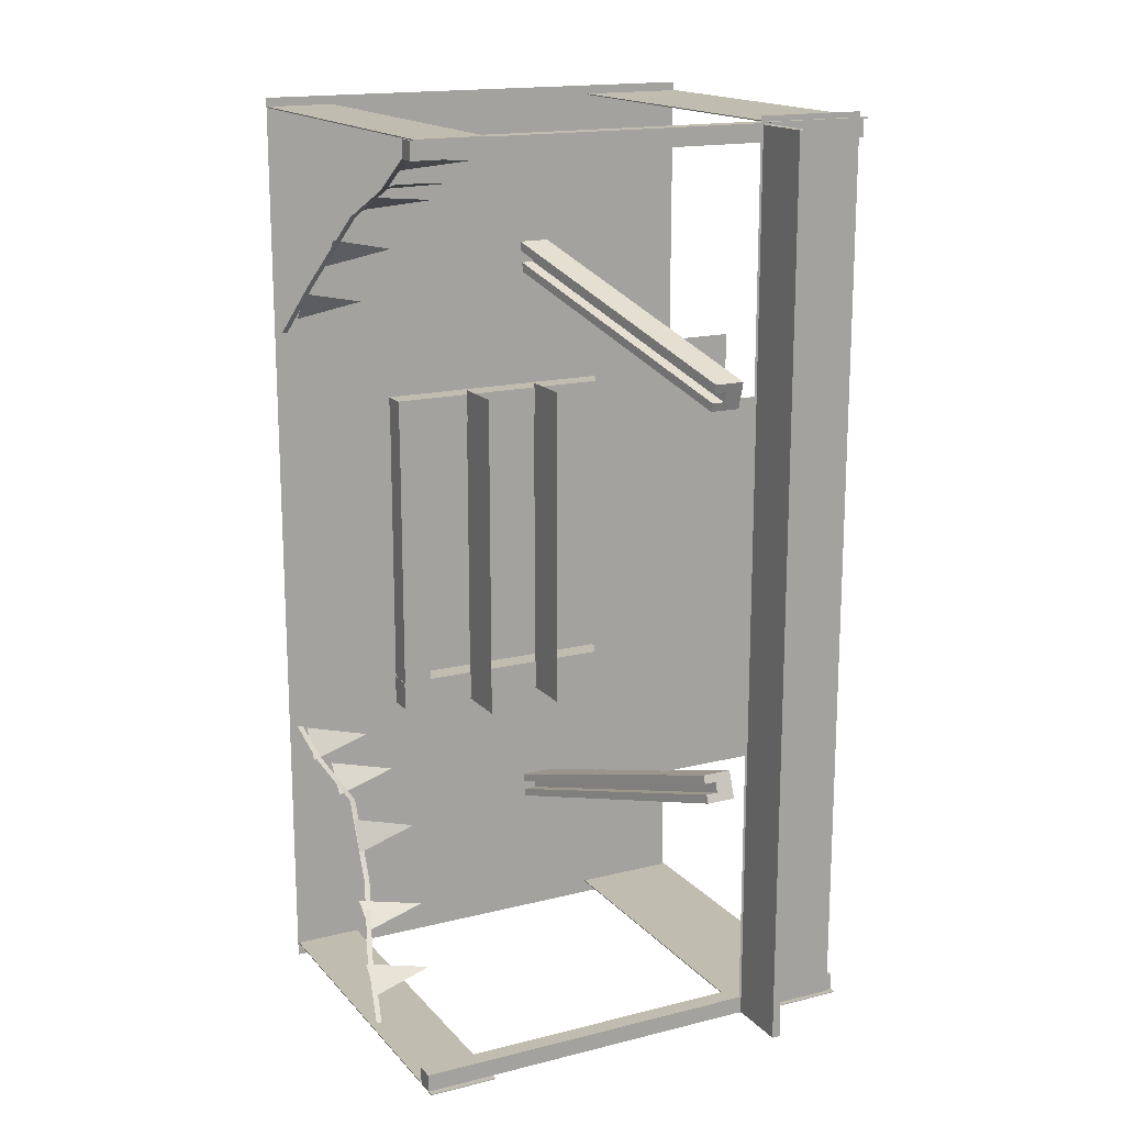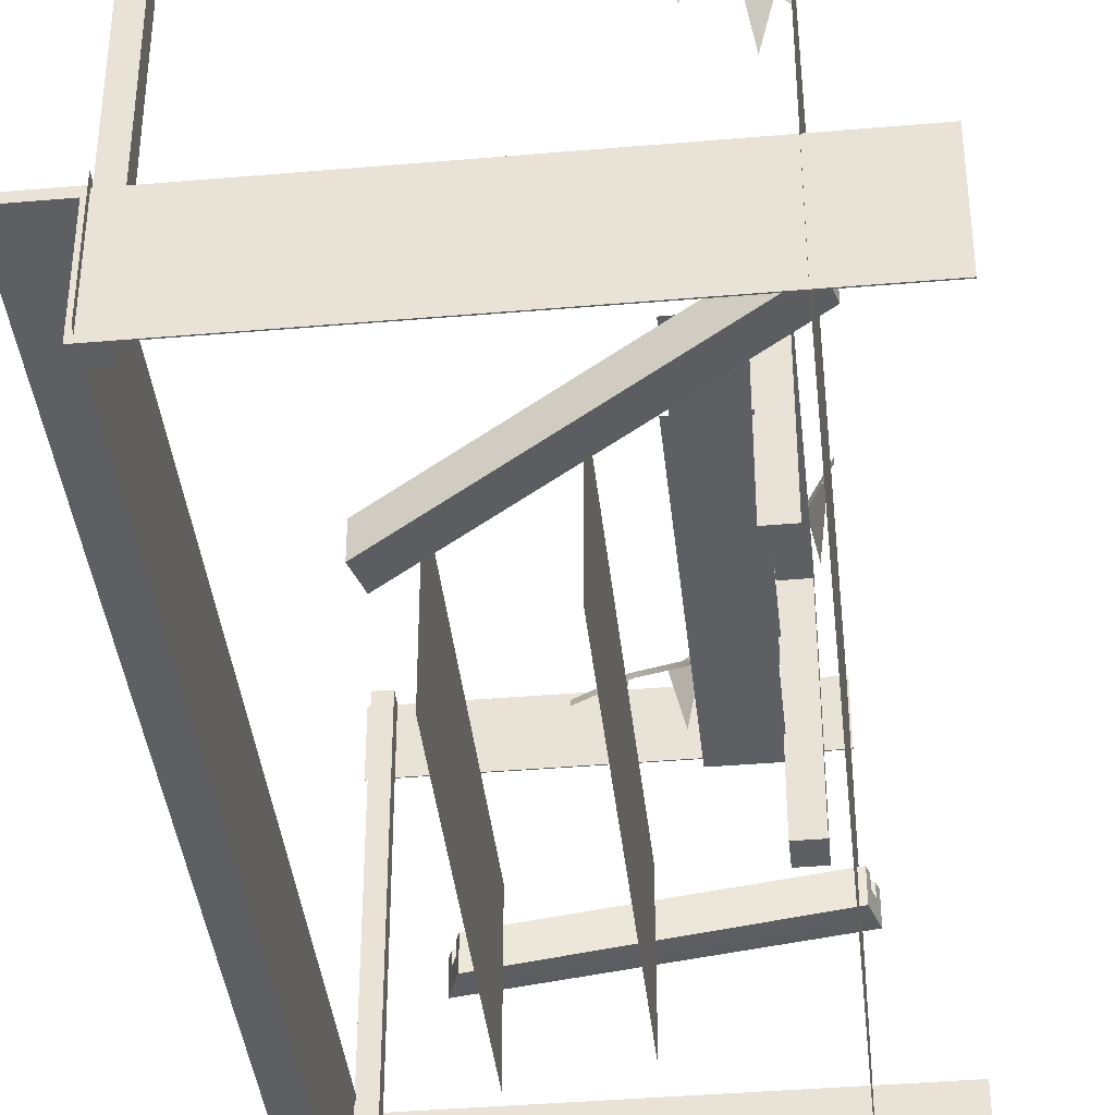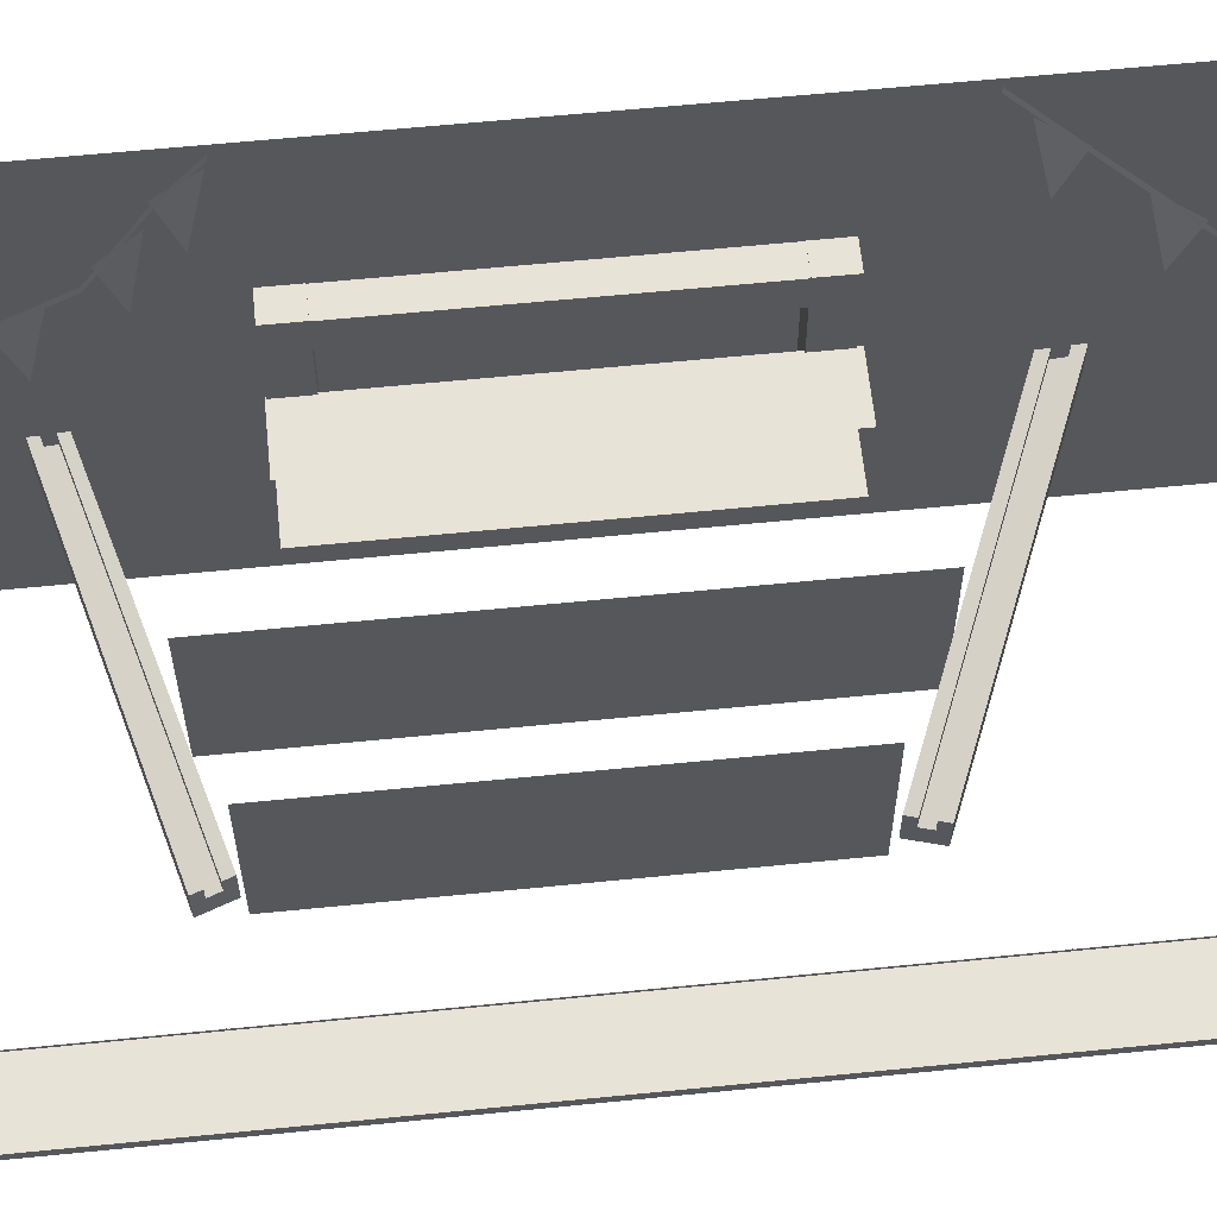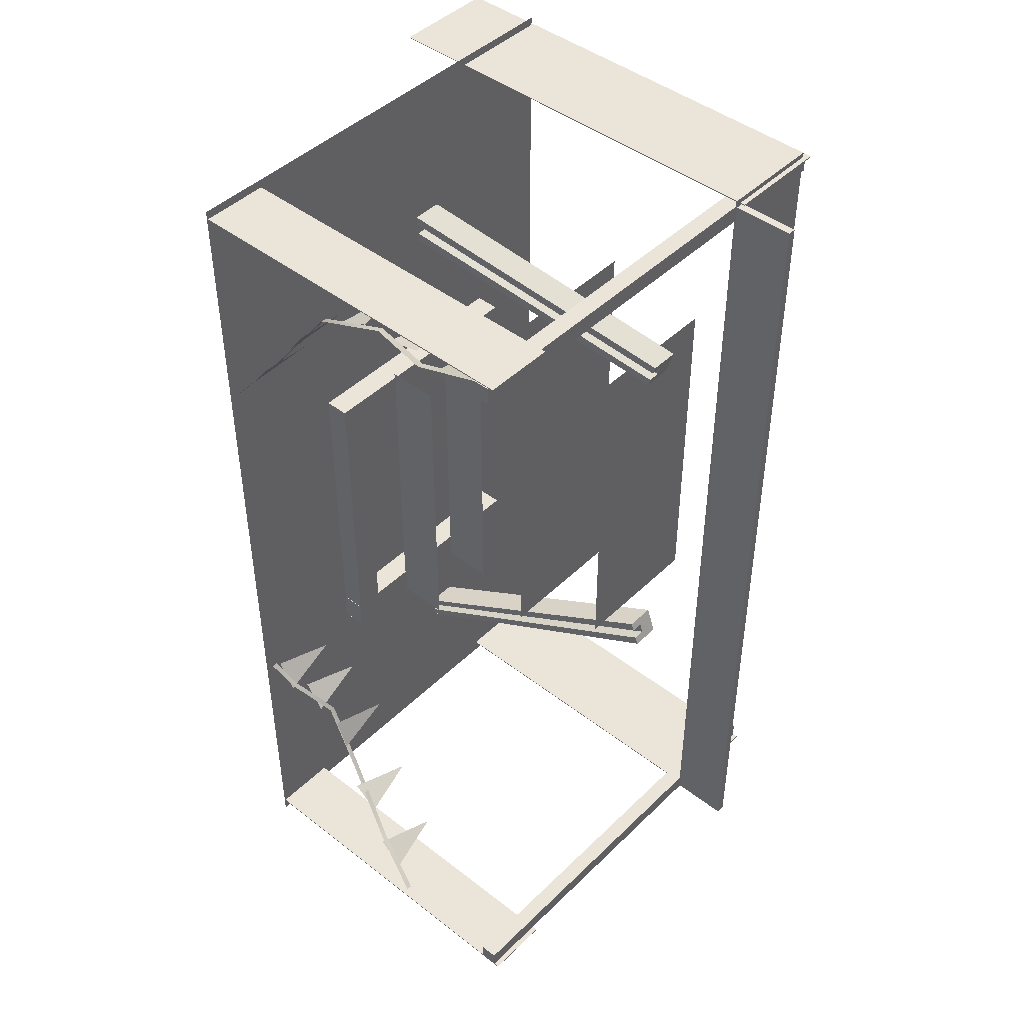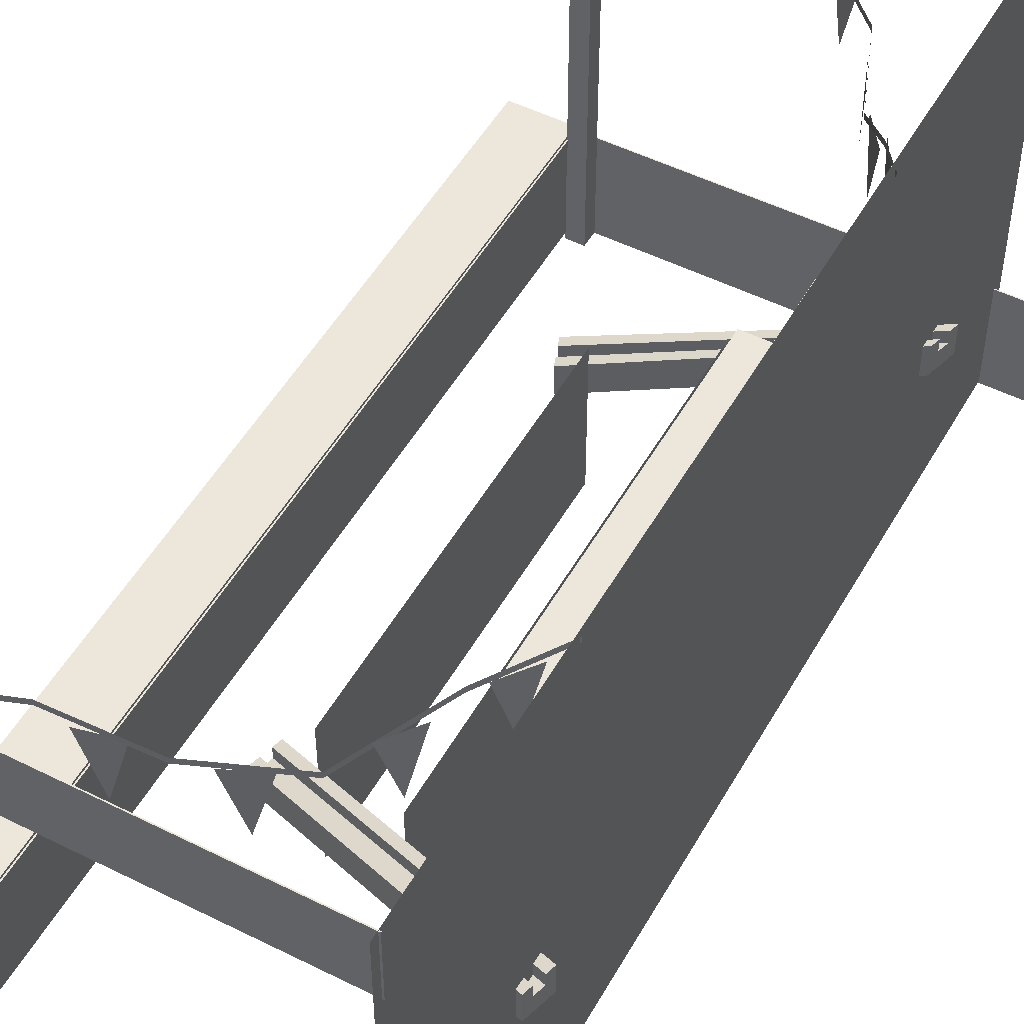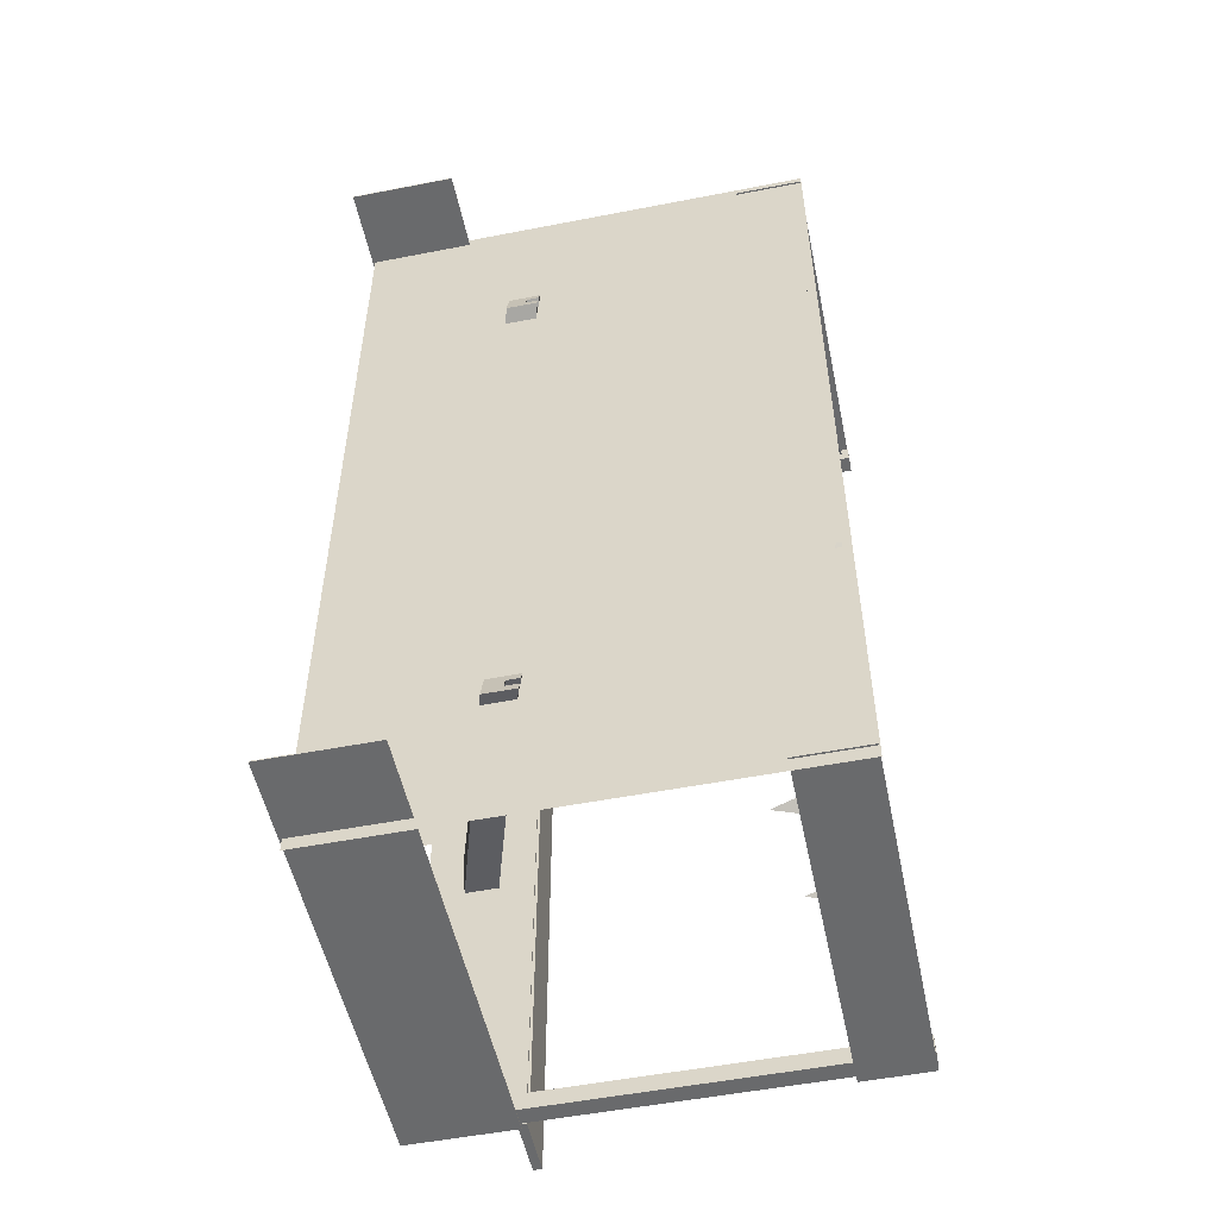
<metadata>
{"format":"obj","ext":"obj","renderer":"f3d","projection":"perspective","resolution":1024,"background":"white","views":[{"elev":16.6,"azim":-117.0,"up":"+Z"},{"elev":-39.5,"azim":6.1,"up":"+Y"},{"elev":61.7,"azim":-95.8,"up":"+Y"},{"elev":45.1,"azim":-138.1,"up":"+Z"},{"elev":50.6,"azim":28.7,"up":"+Y"},{"elev":-52.9,"azim":101.8,"up":"+Z"}]}
</metadata>
<code>
g default
v -2.82 0.2737 -8.841
v -2.487 0.2737 -8.841
v -2.82 9.069 -8.841
v -2.487 9.069 -8.841
v -2.82 9.069 -9.174
v -2.487 9.069 -9.174
v -2.82 0.2737 -9.174
v -2.487 0.2737 -9.174
g pCube9
f 1 2 4 3
f 3 4 6 5
f 5 6 8 7
f 7 8 2 1
f 2 8 6 4
f 7 1 3 5
g default
v -2.82 0.2737 8.049
v -2.487 0.2737 8.049
v -2.82 9.069 8.049
v -2.487 9.069 8.049
v -2.82 9.069 7.716
v -2.487 9.069 7.716
v -2.82 0.2737 7.716
v -2.487 0.2737 7.716
g pCube10
f 9 10 12 11
f 11 12 14 13
f 13 14 16 15
f 15 16 10 9
f 10 16 14 12
f 15 9 11 13
g default
v -2.527 8.83 7.929
v -2.527 8.938 7.929
v -0.8381 8.586 7.142
v -0.8381 8.693 7.142
v 0.6197 8.096 6.817
v 0.6197 8.204 6.817
v 2.154 8.068 6.173
v 2.154 8.176 6.173
v 3.128 8.586 4.781
v 3.128 8.693 4.781
v 3.992 8.83 3.752
v 3.992 8.938 3.752
g pPlane10
f 17 18 20 19
f 19 20 22 21
f 21 22 24 23
f 23 24 26 25
f 25 26 28 27
g default
v 4.026 8.83 -4.29
v 4.026 8.938 -4.29
v 3.6 8.586 -4.947
v 3.6 8.693 -4.947
v 2.985 8.096 -5.755
v 2.985 8.204 -5.755
v 2.376 8.068 -7.304
v 2.376 8.176 -7.304
v 1.007 8.586 -8.309
v 1.007 8.693 -8.309
v -0.002418 8.83 -9.196
v -0.002418 8.938 -9.196
g pPlane11
f 29 30 32 31
f 31 32 34 33
f 33 34 36 35
f 35 36 38 37
f 37 38 40 39
g default
v 2.833 8.18 -6.116
v 2.575 8.18 -6.749
v 2.704 6.946 -6.433
g pPlane14
f 43 41 42
g default
v 2.048 8.434 -7.536
v 1.51 8.434 -7.957
v 1.779 7.2 -7.746
g pPlane15
f 46 44 45
g default
v 0.9556 8.753 -8.378
v 0.4379 8.753 -8.824
v 0.6968 7.519 -8.601
g pPlane16
f 49 47 48
g default
v 3.491 8.387 -5.075
v 3.095 8.387 -5.631
v 3.293 7.153 -5.353
g pPlane17
f 52 50 51
g default
v 3.937 8.725 -4.403
v 3.596 8.725 -4.995
v 3.767 7.491 -4.699
g pPlane18
f 55 53 54
g default
v 3.326 8.697 4.61
v 3.738 8.697 4.065
v 3.532 7.463 4.338
g pPlane19
f 58 56 57
g default
v 2.509 8.392 5.716
v 2.921 8.392 5.171
v 2.715 7.158 5.444
g pPlane20
f 61 59 60
g default
v 1.077 8.096 6.646
v 1.697 8.096 6.358
v 1.387 6.862 6.502
g pPlane21
f 64 62 63
g default
v -0.4694 8.339 7.06
v 0.1968 8.339 6.908
v -0.1363 7.105 6.984
g pPlane22
f 67 65 66
g default
v -1.987 8.753 7.68
v -1.366 8.753 7.396
v -1.677 7.52 7.538
g pPlane23
f 70 68 69
g default
v -3.996 2.223 8.024
v -2.806 2.223 8.024
v -3.996 2.384 8.024
v -2.806 2.384 8.024
v -3.996 2.384 -9.164
v -2.806 2.384 -9.164
v -3.996 2.223 -9.164
v -2.806 2.223 -9.164
g pCube11
f 71 72 74 73
f 73 74 76 75
f 75 76 78 77
f 77 78 72 71
f 72 78 76 74
f 77 71 73 75
g default
v 1.453 0.4443 3.45
v 1.453 3.404 3.45
v 1.453 0.4443 -5.416
v 1.453 3.404 -5.416
g polySurface20 polySurface5
f 79 80 82 81
g default
v 3.979 0.3034 8.24
v 3.979 9.08 8.24
v 3.979 0.3034 -9.449
v 3.979 9.08 -9.449
g polySurface5 polySurface21
f 83 84 86 85
g default
v -0.3778 -0.09233 2.564
v -0.3778 2.868 2.564
v -0.3778 -0.09233 -4.9
v -0.3778 2.868 -4.9
g polySurface5 polySurface22
f 87 88 90 89
g default
v -1.049 1.591 2.882
v 4.138 3.233 5.077
v -1.049 1.946 2.882
v 4.138 3.588 5.077
v -0.9903 1.946 2.676
v 4.196 3.588 4.871
v -0.9903 1.591 2.676
v 4.196 3.233 4.871
v -1.098 1.591 3.054
v 4.088 3.233 5.249
v 4.088 3.588 5.249
v -1.098 1.946 3.054
v -0.9412 1.946 2.504
v 4.246 3.588 4.7
v 4.246 3.233 4.7
v -0.9412 1.591 2.504
v -1.049 2.193 2.882
v 4.138 3.834 5.077
v -1.098 2.193 3.054
v 4.088 3.834 5.249
v -0.9903 2.193 2.676
v 4.196 3.834 4.871
v 4.246 3.834 4.7
v -0.9412 2.193 2.504
g polySurface5 polySurface23
f 99 100 101 102
f 93 94 96 95
f 103 104 105 106
f 97 98 92 91
f 92 98 96 94
f 97 91 93 95
f 91 92 100 99
f 92 94 101 100
f 108 107 109 110
f 93 91 99 102
f 111 112 113 114
f 96 98 105 104
f 98 97 106 105
f 97 95 103 106
f 94 93 107 108
f 93 102 109 107
f 102 101 110 109
f 101 94 108 110
f 95 96 112 111
f 96 104 113 112
f 104 103 114 113
f 103 95 111 114
g default
v 3.208 2.287 -3.512
v 3.681 2.287 -3.512
v 3.208 6.854 -3.512
v 3.681 6.854 -3.512
v 3.208 6.854 -4.074
v 3.681 6.854 -4.074
v 3.208 2.287 -4.074
v 3.681 2.287 -4.074
g polySurface5 polySurface24
f 115 116 118 117
f 117 118 120 119
f 119 120 122 121
f 121 122 116 115
f 116 122 120 118
f 121 115 117 119
g default
v 3.208 6.284 -3.547
v 3.681 6.284 -3.547
v 3.208 6.284 1.803
v 3.681 6.284 1.803
v 3.208 6.845 1.803
v 3.681 6.845 1.803
v 3.208 6.845 -3.547
v 3.681 6.845 -3.547
g polySurface5 polySurface25
f 123 124 126 125
f 125 126 128 127
f 127 128 130 129
f 129 130 124 123
f 124 130 128 126
f 129 123 125 127
g default
v 3.208 2.287 2.357
v 3.681 2.287 2.357
v 3.208 6.854 2.357
v 3.681 6.854 2.357
v 3.208 6.854 1.795
v 3.681 6.854 1.795
v 3.208 2.287 1.795
v 3.681 2.287 1.795
g polySurface5 polySurface26
f 131 132 134 133
f 133 134 136 135
f 135 136 138 137
f 137 138 132 131
f 132 138 136 134
f 137 131 133 135
g default
v 2.193 3.873 2.442
v 3.235 3.873 2.442
v 2.193 3.873 -4.09
v 3.235 3.873 -4.09
g polySurface5 polySurface27
f 139 140 142 141
g default
v 2.193 5.373 2.442
v 3.235 5.373 2.442
v 2.193 5.373 -4.09
v 3.235 5.373 -4.09
g polySurface5 polySurface28
f 143 144 146 145
g default
v -2.831 0.3735 8.175
v -2.831 2.433 8.175
v -2.831 0.3735 -9.181
v -2.831 2.433 -9.181
g polySurface5 polySurface29
f 147 148 150 149
g default
v -2.924 0.256 -9.18
v 5.495 0.256 -9.18
v -2.924 2.285 -9.18
v 5.495 2.285 -9.18
v -2.924 2.285 -9.199
v 5.495 2.285 -9.199
v -2.924 0.256 -9.199
v 5.495 0.256 -9.199
g polySurface5 polySurface30
f 151 152 154 153
f 153 154 156 155
f 155 156 158 157
f 157 158 152 151
f 152 158 156 154
f 157 151 153 155
g default
v -2.924 0.256 8.074
v 5.495 0.256 8.074
v -2.924 2.285 8.074
v 5.495 2.285 8.074
v -2.924 2.285 8.055
v 5.495 2.285 8.055
v -2.924 0.256 8.055
v 5.495 0.256 8.055
g polySurface5 polySurface31
f 159 160 162 161
f 161 162 164 163
f 163 164 166 165
f 165 166 160 159
f 160 166 164 162
f 165 159 161 163
g default
v -0.9829 1.591 -5.061
v 4.138 3.233 -6.549
v -0.9829 1.946 -5.061
v 4.138 3.588 -6.549
v -1.057 1.946 -5.262
v 4.196 3.588 -6.755
v -1.057 1.591 -5.262
v 4.196 3.233 -6.755
v -0.9213 1.591 -4.893
v 4.088 3.233 -6.377
v 4.088 3.588 -6.377
v -0.9213 1.946 -4.893
v -1.118 1.946 -5.43
v 4.246 3.588 -6.927
v 4.246 3.233 -6.927
v -1.118 1.591 -5.43
v -0.9829 2.193 -5.061
v 4.138 3.834 -6.549
v -0.9213 2.193 -4.893
v 4.088 3.834 -6.377
v -1.057 2.193 -5.262
v 4.196 3.834 -6.755
v 4.246 3.834 -6.927
v -1.118 2.193 -5.43
g polySurface5 polySurface32
f 175 176 177 178
f 169 170 172 171
f 179 180 181 182
f 173 174 168 167
f 168 174 172 170
f 173 167 169 171
f 167 168 176 175
f 168 170 177 176
f 184 183 185 186
f 169 167 175 178
f 187 188 189 190
f 172 174 181 180
f 174 173 182 181
f 173 171 179 182
f 170 169 183 184
f 169 178 185 183
f 178 177 186 185
f 177 170 184 186
f 171 172 188 187
f 172 180 189 188
f 180 179 190 189
f 179 171 187 190
g default
v -2.924 7.759 8.074
v 4.009 7.759 8.074
v -2.924 9.056 8.074
v 4.009 9.056 8.074
v -2.924 9.056 8.055
v 4.009 9.056 8.055
v -2.924 7.759 8.055
v 4.009 7.759 8.055
g polySurface5 polySurface33
f 191 192 194 193
f 193 194 196 195
f 195 196 198 197
f 197 198 192 191
f 192 198 196 194
f 197 191 193 195
g default
v -2.924 7.759 -9.18
v 4.009 7.759 -9.18
v -2.924 9.056 -9.18
v 4.009 9.056 -9.18
v -2.924 9.056 -9.199
v 4.009 9.056 -9.199
v -2.924 7.759 -9.199
v 4.009 7.759 -9.199
g polySurface5 polySurface34
f 199 200 202 201
f 201 202 204 203
f 203 204 206 205
f 205 206 200 199
f 200 206 204 202
f 205 199 201 203

</code>
